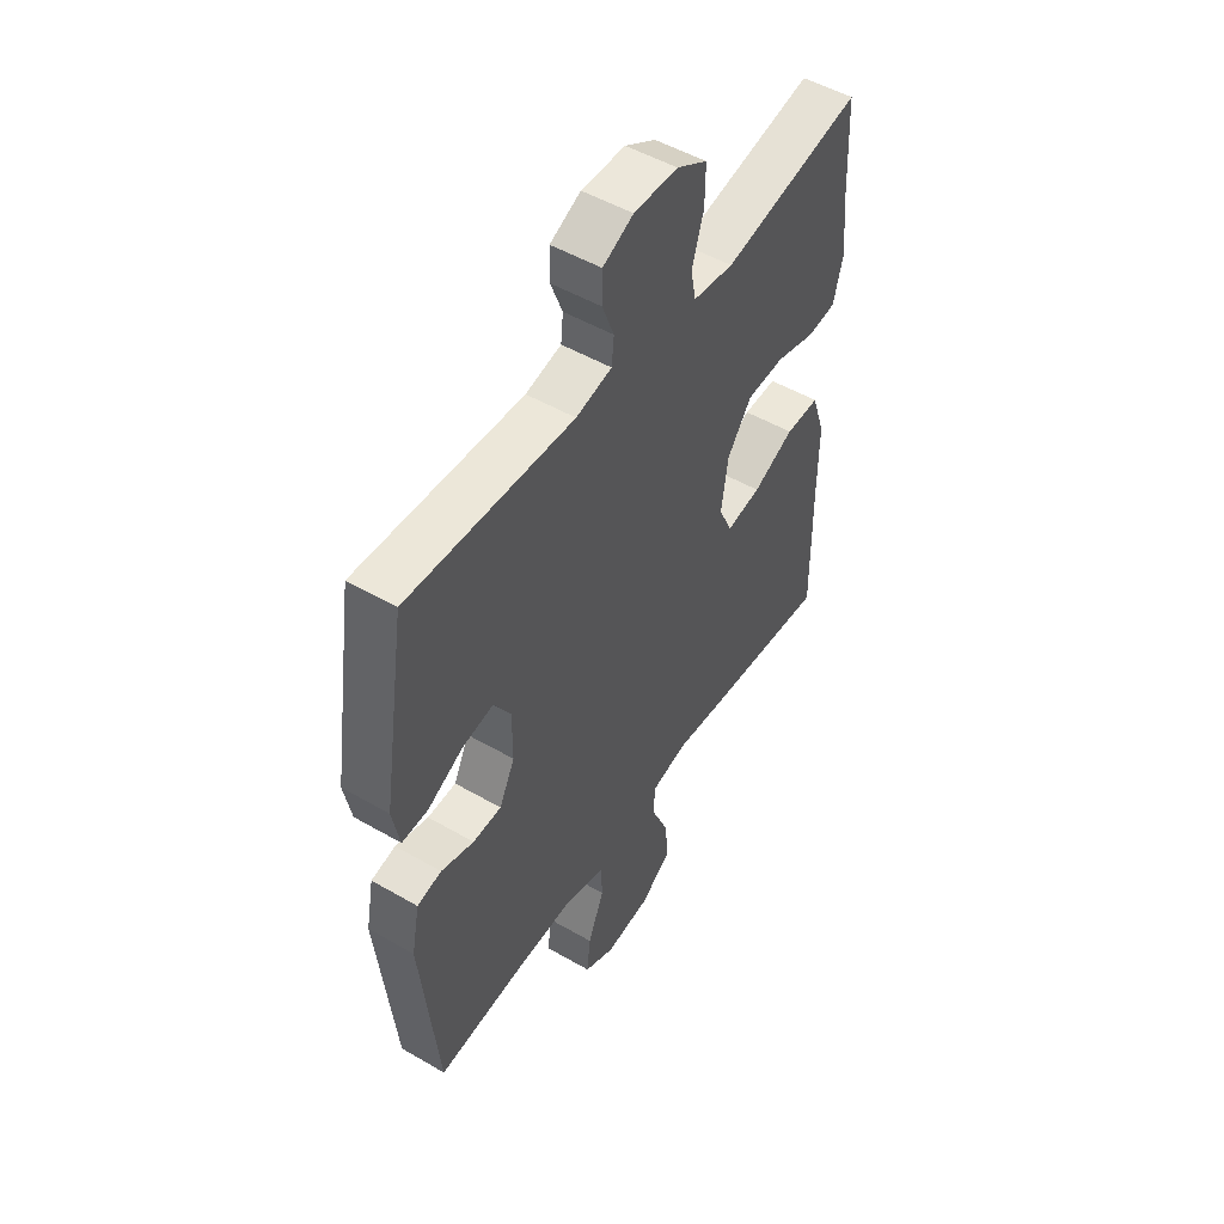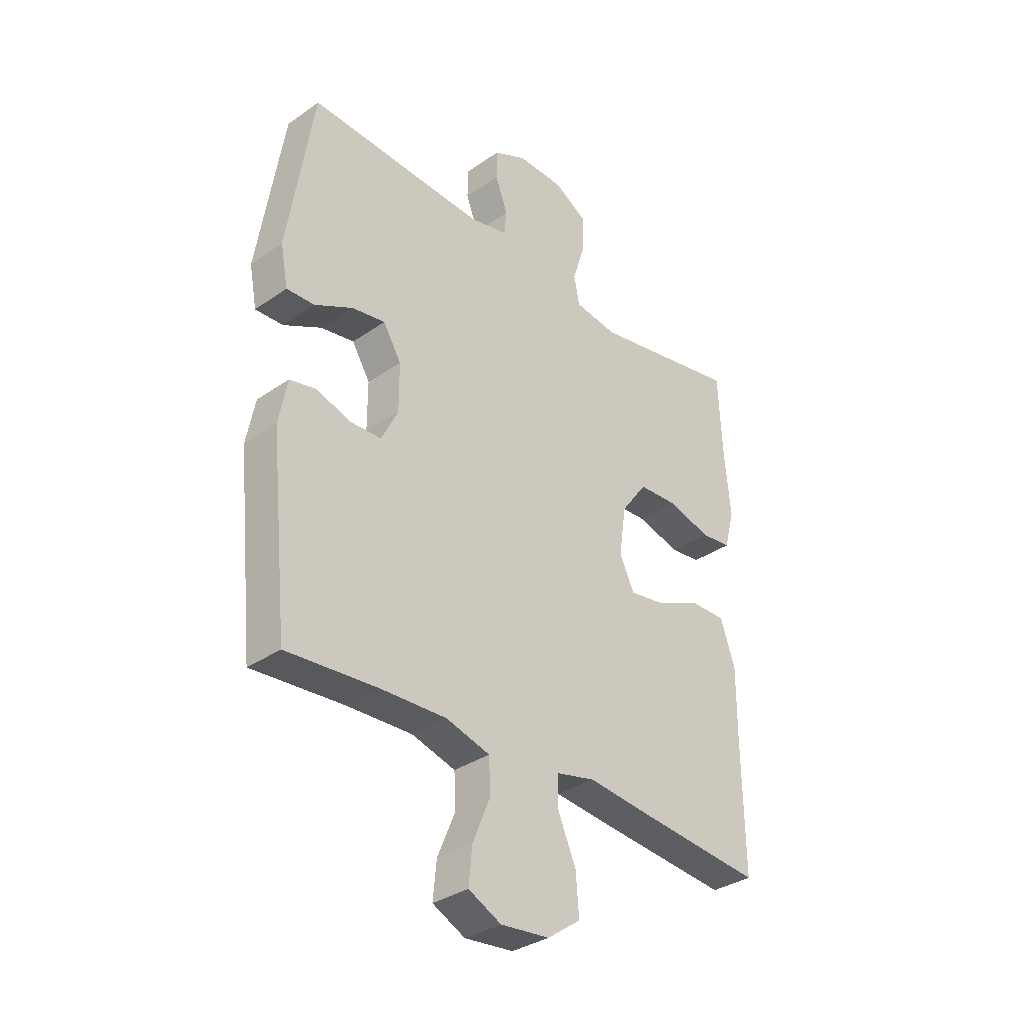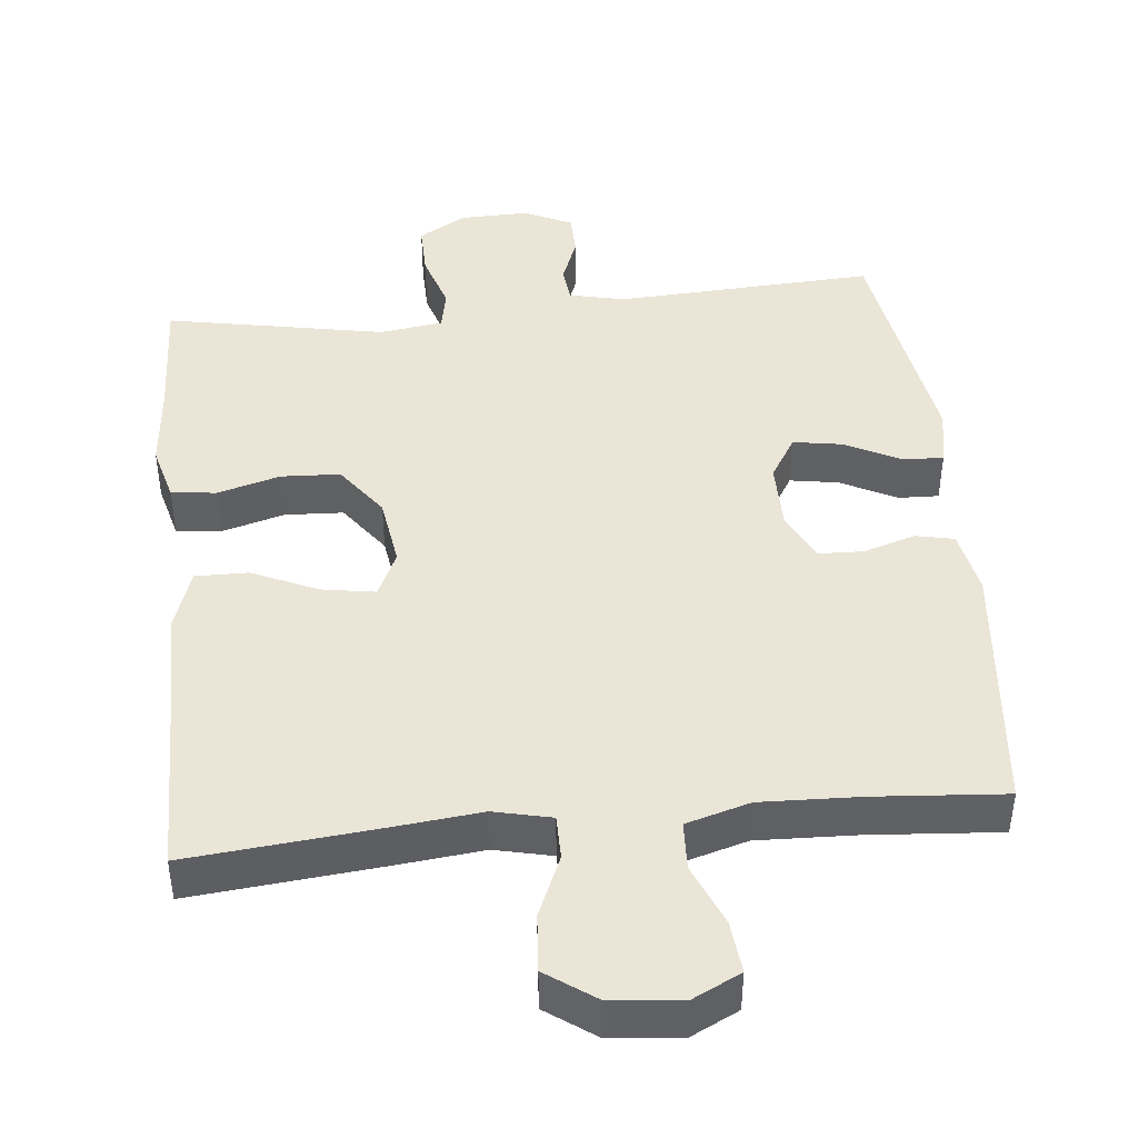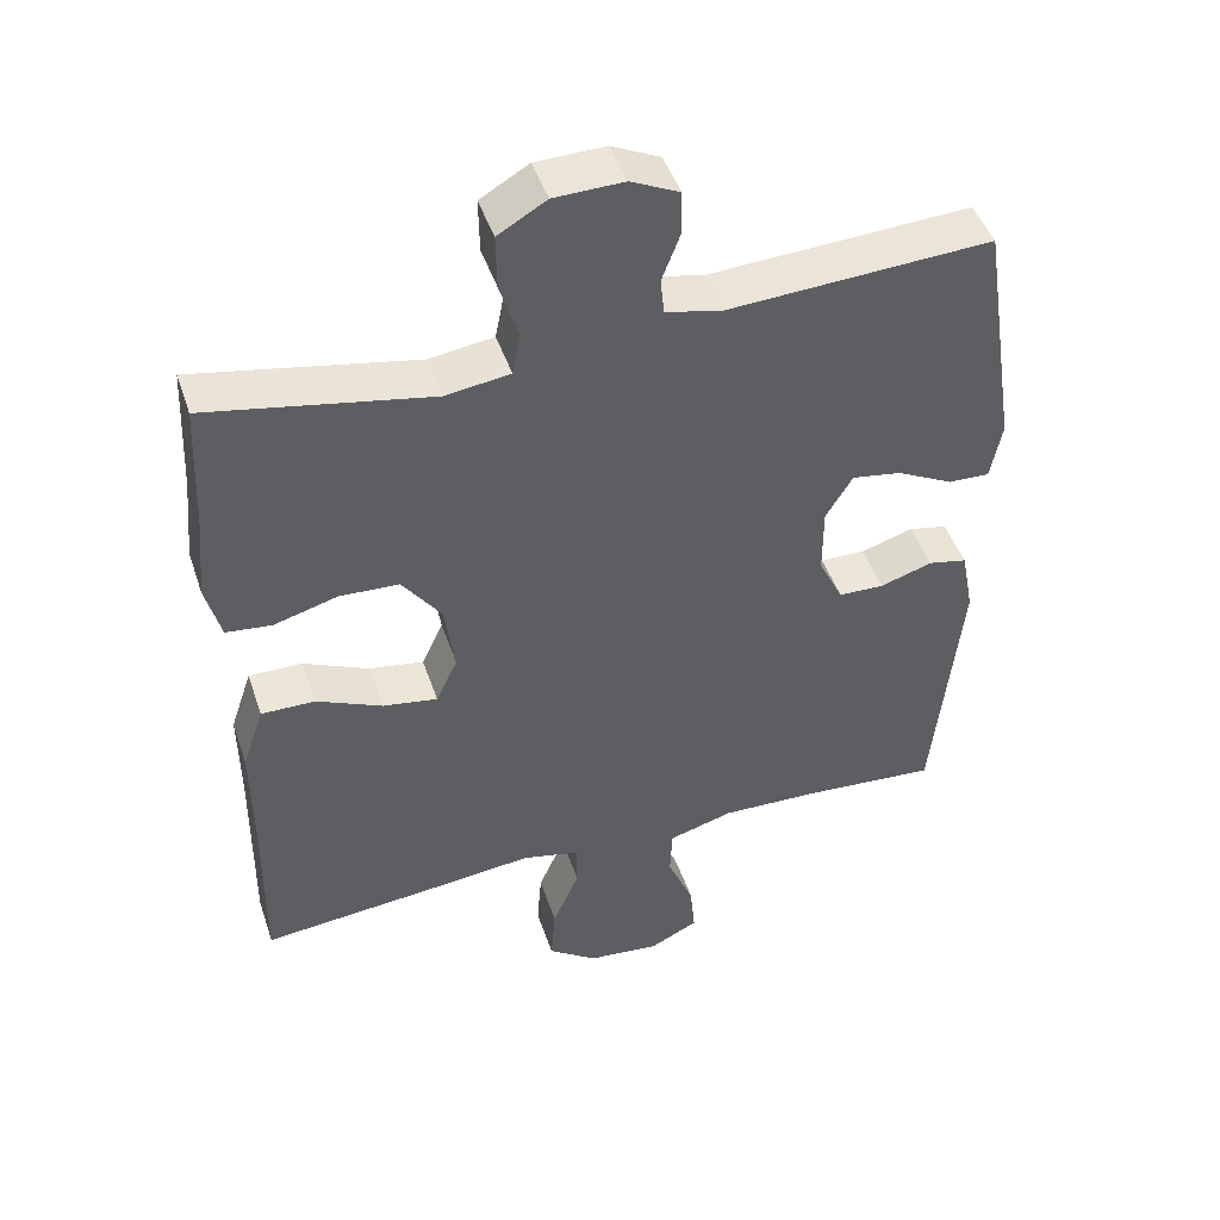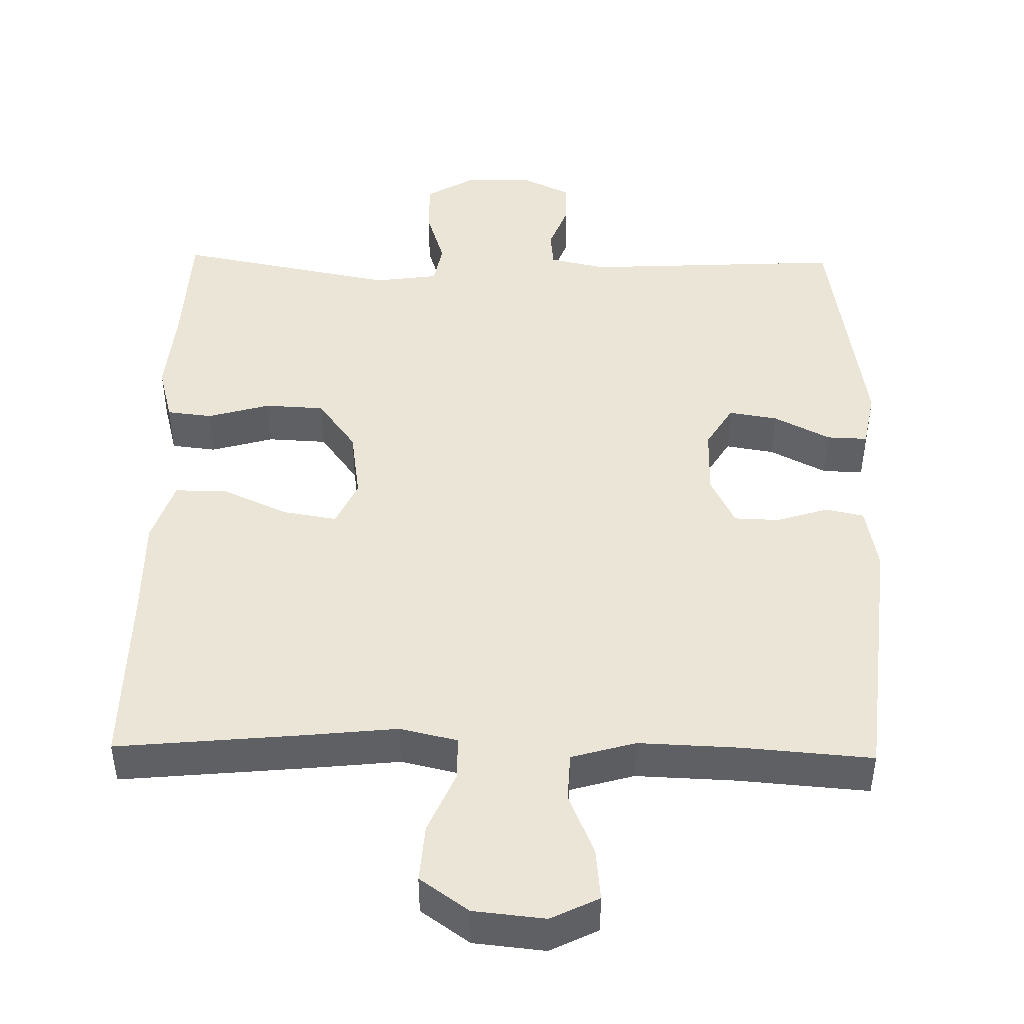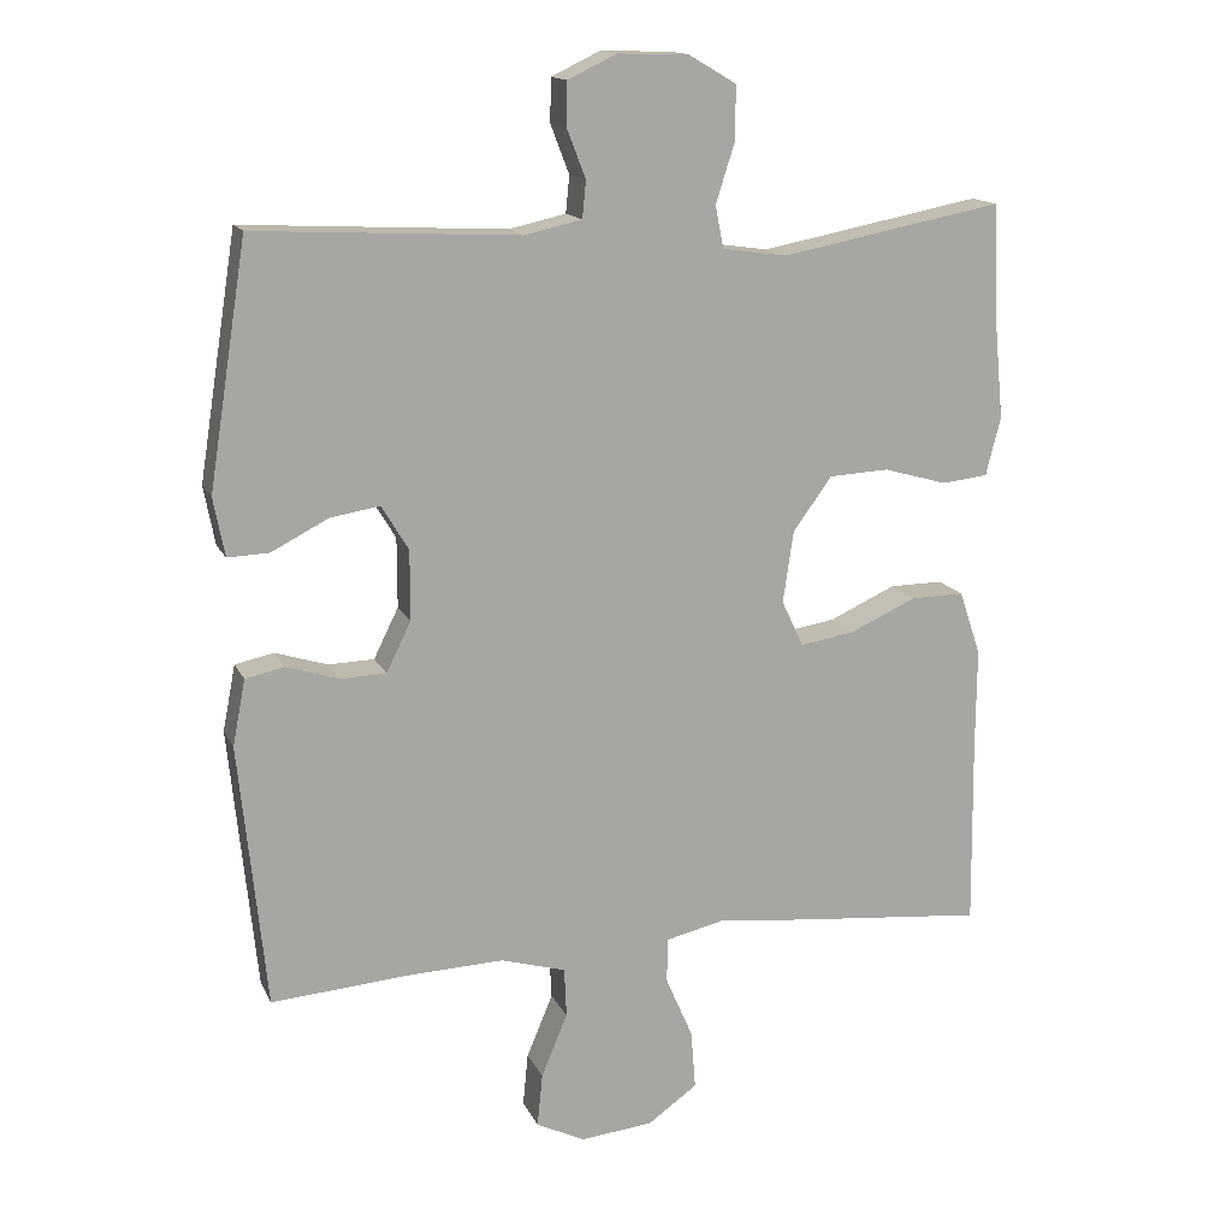
<metadata>
{"format":"obj","ext":"obj","renderer":"f3d","projection":"perspective","resolution":1024,"background":"white","views":[{"elev":50.6,"azim":-57.6,"up":"+Z"},{"elev":-33.8,"azim":-46.6,"up":"+Z"},{"elev":44.1,"azim":174.1,"up":"+Y"},{"elev":46.3,"azim":161.7,"up":"+Z"},{"elev":45.9,"azim":-178.9,"up":"+Y"},{"elev":14.8,"azim":-18.2,"up":"+Z"}]}
</metadata>
<code>
v -0.5 0.07 0.5
v -0.148 0.07 0.482
v -0.072 0.07 0.499
v -0.067 0.07 0.548
v -0.092 0.07 0.613
v -0.091 0.07 0.671
v -0.026 0.07 0.702
v 0.067 0.07 0.7
v 0.132 0.07 0.662
v 0.131 0.07 0.59
v 0.106 0.07 0.511
v 0.117 0.07 0.455
v 0.203 0.07 0.443
v 0.5 0.07 0.5
v 0.508 0.07 0.329
v 0.519 0.07 0.212
v 0.499 0.07 0.135
v 0.438 0.07 0.128
v 0.353 0.07 0.152
v 0.273 0.07 0.148
v 0.221 0.07 0.077
v 0.207 0.07 -0.019
v 0.236 0.07 -0.081
v 0.309 0.07 -0.069
v 0.397 0.07 -0.029
v 0.469 0.07 -0.028
v 0.498 0.07 -0.114
v 0.497 0.07 -0.249
v 0.5 0.07 -0.5
v 0.247 0.07 -0.476
v 0.124 0.07 -0.463
v 0.046 0.07 -0.481
v 0.046 0.07 -0.541
v 0.082 0.07 -0.624
v 0.088 0.07 -0.702
v 0.022 0.07 -0.749
v -0.075 0.07 -0.759
v -0.14 0.07 -0.727
v -0.133 0.07 -0.656
v -0.098 0.07 -0.572
v -0.101 0.07 -0.506
v -0.188 0.07 -0.481
v -0.322 0.07 -0.486
v -0.5 0.07 -0.5
v -0.536 0.07 -0.148
v -0.519 0.07 -0.06
v -0.467 0.07 -0.049
v -0.397 0.07 -0.071
v -0.336 0.07 -0.069
v -0.303 0.07 -0.002
v -0.303 0.07 0.091
v -0.339 0.07 0.15
v -0.405 0.07 0.139
v -0.481 0.07 0.1
v -0.536 0.07 0.098
v -0.551 0.07 0.176
v -0.5 0 0.5
v -0.148 0 0.482
v -0.072 0 0.499
v -0.067 0 0.548
v -0.092 0 0.613
v -0.091 0 0.671
v -0.026 0 0.702
v 0.067 0 0.7
v 0.132 0 0.662
v 0.131 0 0.59
v 0.106 0 0.511
v 0.117 0 0.455
v 0.203 0 0.443
v 0.5 0 0.5
v 0.508 0 0.329
v 0.519 0 0.212
v 0.499 0 0.135
v 0.438 0 0.128
v 0.353 0 0.152
v 0.273 0 0.148
v 0.221 0 0.077
v 0.207 0 -0.019
v 0.236 0 -0.081
v 0.309 0 -0.069
v 0.397 0 -0.029
v 0.469 0 -0.028
v 0.498 0 -0.114
v 0.497 0 -0.249
v 0.5 0 -0.5
v 0.247 0 -0.476
v 0.124 0 -0.463
v 0.046 0 -0.481
v 0.046 0 -0.541
v 0.082 0 -0.624
v 0.088 0 -0.702
v 0.022 0 -0.749
v -0.075 0 -0.759
v -0.14 0 -0.727
v -0.133 0 -0.656
v -0.098 0 -0.572
v -0.101 0 -0.506
v -0.188 0 -0.481
v -0.322 0 -0.486
v -0.5 0 -0.5
v -0.536 0 -0.148
v -0.519 0 -0.06
v -0.467 0 -0.049
v -0.397 0 -0.071
v -0.336 0 -0.069
v -0.303 0 -0.002
v -0.303 0 0.091
v -0.339 0 0.15
v -0.405 0 0.139
v -0.481 0 0.1
v -0.536 0 0.098
v -0.551 0 0.176
f 53 54 55 56
f 52 53 56 1
f 51 52 1 2
f 50 51 2 3
f 45 46 47 48
f 43 44 45 48
f 42 43 48 49
f 41 42 49 50
f 37 38 39 40
f 37 40 41
f 36 37 41
f 33 34 35 36
f 32 33 36 41
f 31 32 41 50
f 28 29 30 31
f 24 25 26 27
f 23 24 27 28
f 16 17 18 19
f 15 16 19 20
f 13 14 15 20
f 12 13 20 21
f 8 9 10 11
f 8 11 12
f 7 8 12
f 4 5 6 7
f 3 4 7 12
f 23 28 31 50
f 22 23 50 3
f 3 12 21 22
f 112 111 110 109
f 57 112 109 108
f 58 57 108 107
f 59 58 107 106
f 104 103 102 101
f 104 101 100 99
f 105 104 99 98
f 106 105 98 97
f 96 95 94 93
f 97 96 93
f 97 93 92
f 92 91 90 89
f 97 92 89 88
f 106 97 88 87
f 87 86 85 84
f 83 82 81 80
f 84 83 80 79
f 75 74 73 72
f 76 75 72 71
f 76 71 70 69
f 77 76 69 68
f 67 66 65 64
f 68 67 64
f 68 64 63
f 63 62 61 60
f 68 63 60 59
f 106 87 84 79
f 59 106 79 78
f 78 77 68 59
f 1 57 58 2
f 2 58 59 3
f 3 59 60 4
f 4 60 61 5
f 5 61 62 6
f 6 62 63 7
f 7 63 64 8
f 8 64 65 9
f 9 65 66 10
f 10 66 67 11
f 11 67 68 12
f 12 68 69 13
f 13 69 70 14
f 14 70 71 15
f 15 71 72 16
f 16 72 73 17
f 17 73 74 18
f 18 74 75 19
f 19 75 76 20
f 20 76 77 21
f 21 77 78 22
f 22 78 79 23
f 23 79 80 24
f 24 80 81 25
f 25 81 82 26
f 26 82 83 27
f 27 83 84 28
f 28 84 85 29
f 29 85 86 30
f 30 86 87 31
f 31 87 88 32
f 32 88 89 33
f 33 89 90 34
f 34 90 91 35
f 35 91 92 36
f 36 92 93 37
f 37 93 94 38
f 38 94 95 39
f 39 95 96 40
f 40 96 97 41
f 41 97 98 42
f 42 98 99 43
f 43 99 100 44
f 44 100 101 45
f 45 101 102 46
f 46 102 103 47
f 47 103 104 48
f 48 104 105 49
f 49 105 106 50
f 50 106 107 51
f 51 107 108 52
f 52 108 109 53
f 53 109 110 54
f 54 110 111 55
f 55 111 112 56
f 56 112 57 1

</code>
